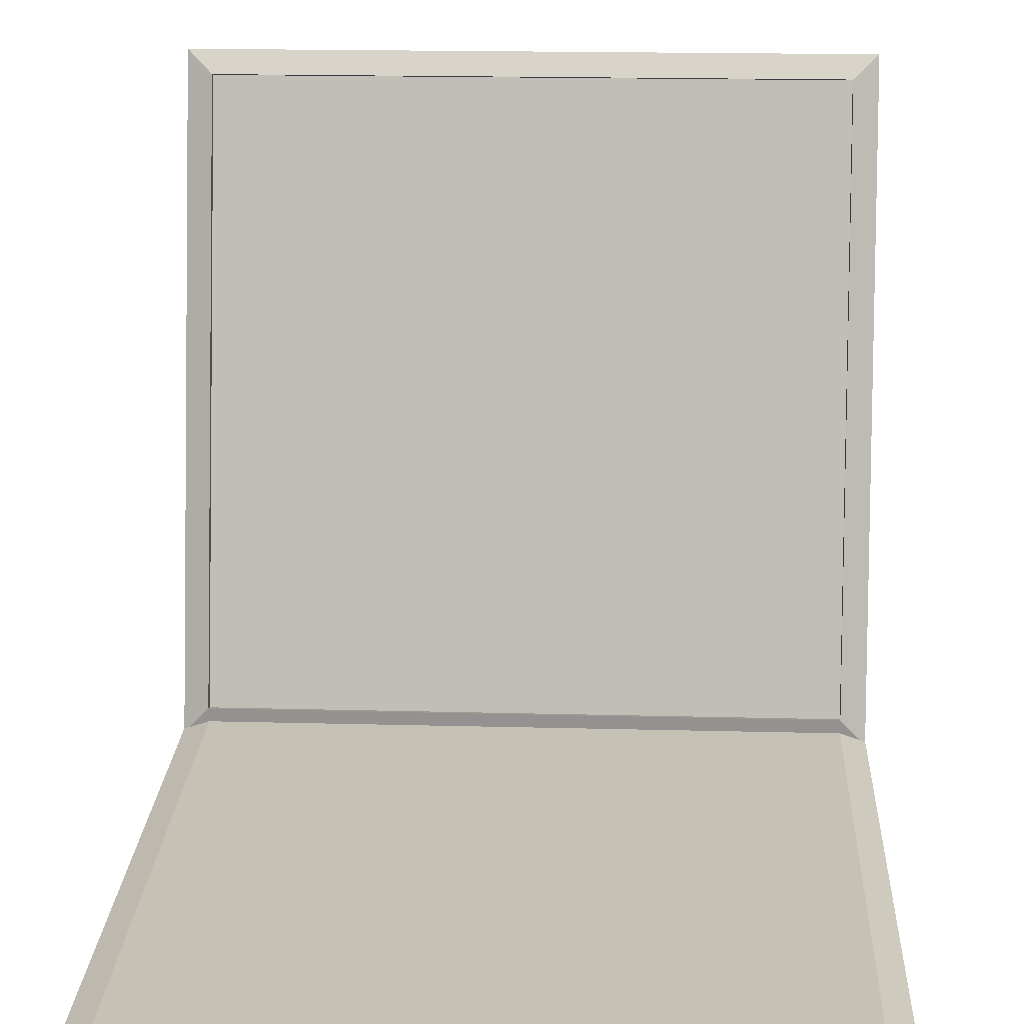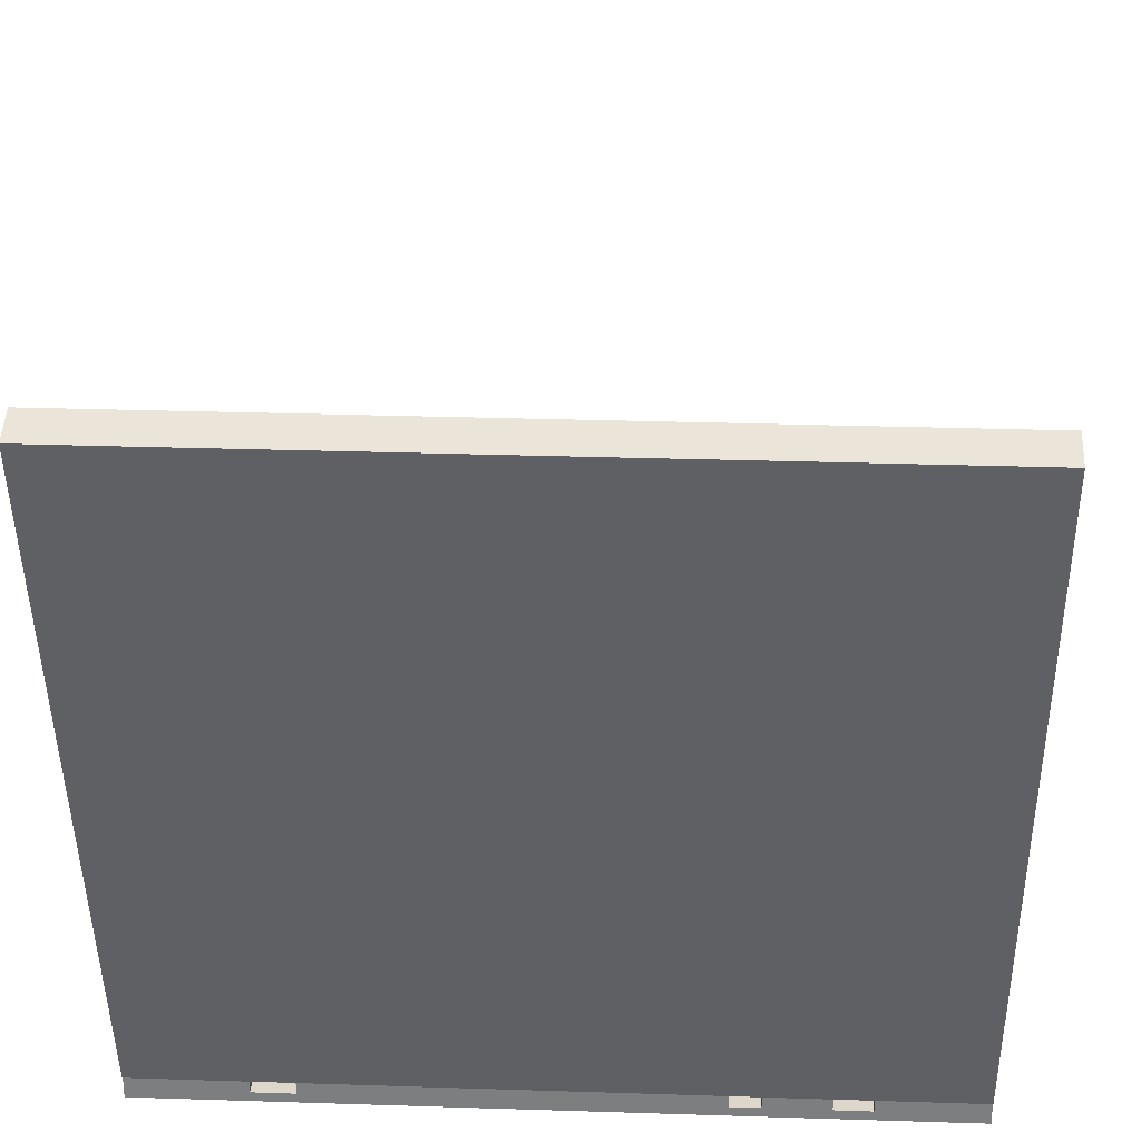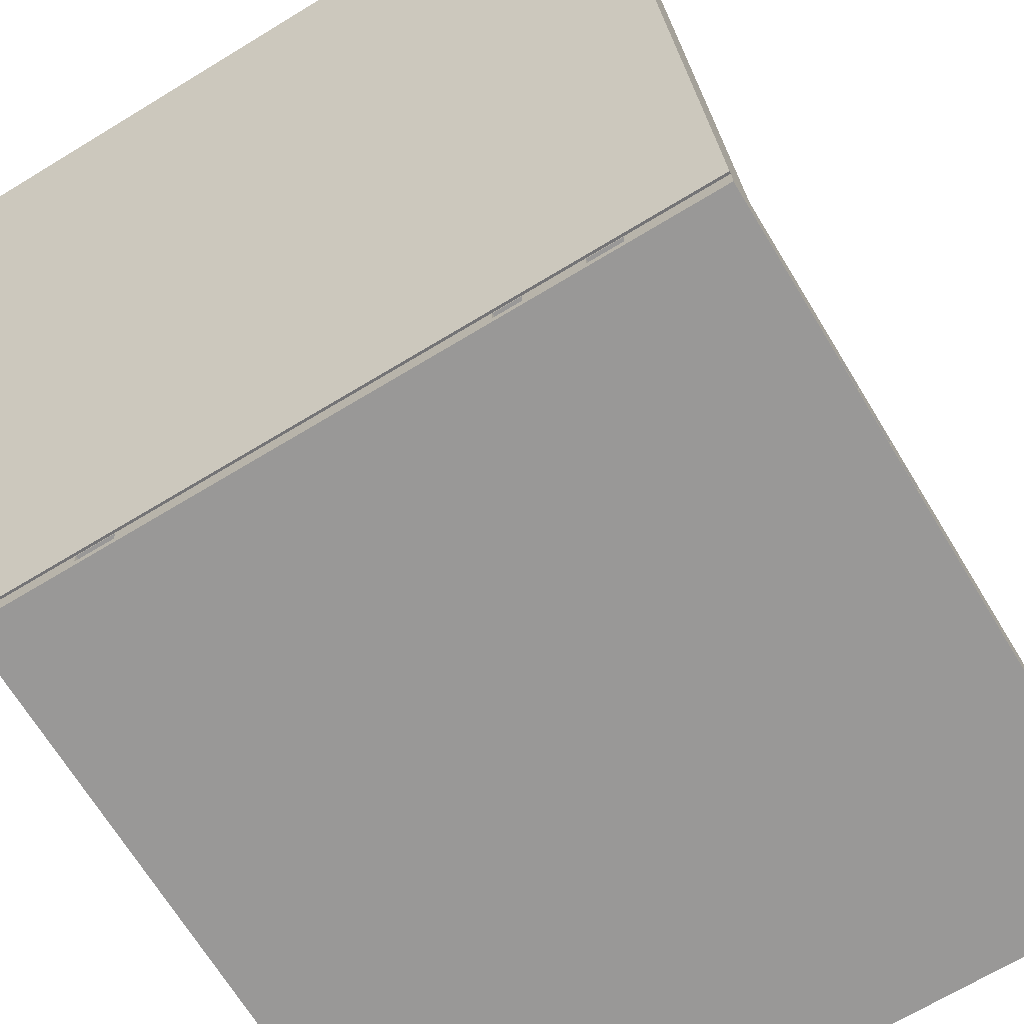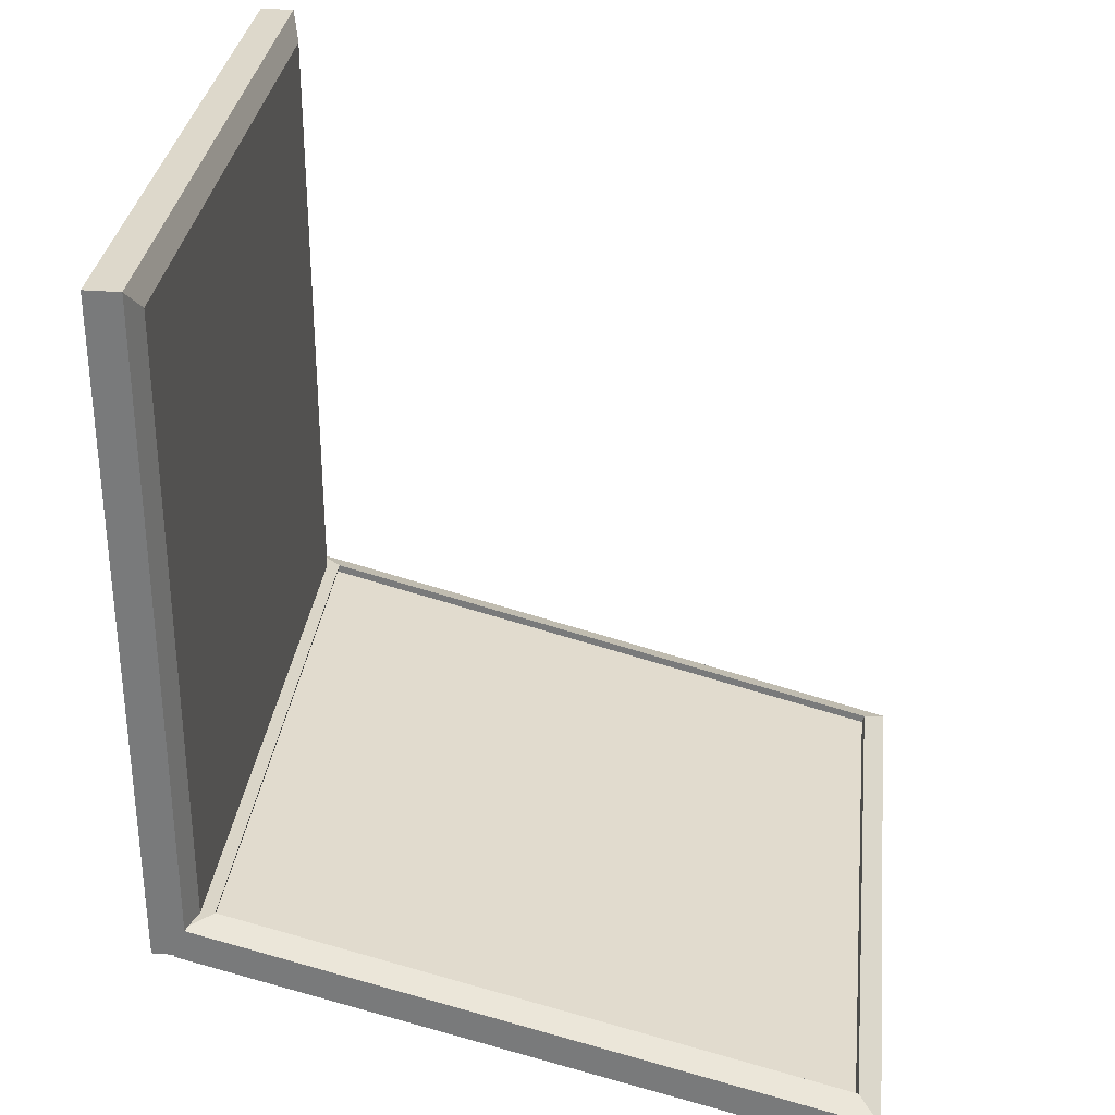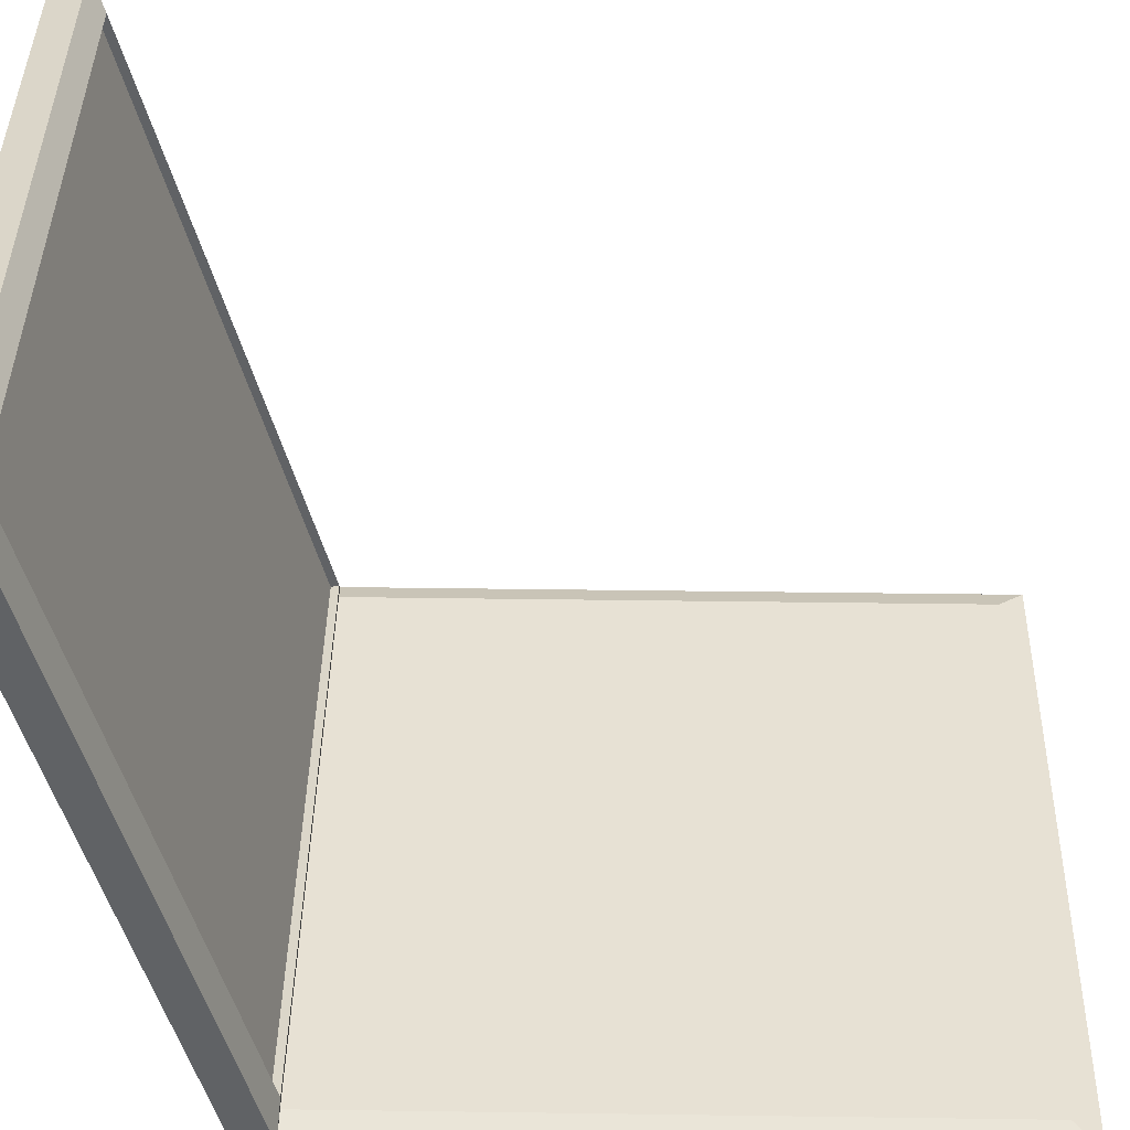
<metadata>
{"format":"obj","ext":"obj","renderer":"f3d","projection":"perspective","resolution":1024,"background":"white","views":[{"elev":18.7,"azim":2.8,"up":"+Y"},{"elev":30.4,"azim":-177.3,"up":"+Y"},{"elev":-68.7,"azim":-148.7,"up":"+Y"},{"elev":31.1,"azim":96.4,"up":"+Z"},{"elev":39.4,"azim":-89.0,"up":"+Y"}]}
</metadata>
<code>
o Cube_Cube.001
v -0.5 -0.5 0.5
v -0.4625 -0.4368 0.4625
v -0.5 -0.5 -0.5
v -0.4625 -0.4368 -0.4625
v 0.5 -0.5 0.5
v 0.4625 -0.4368 0.4625
v 0.5 -0.5 -0.5
v 0.4625 -0.4368 -0.4625
v -0.5 -0.4501 0.5
v -0.5 -0.4501 -0.5
v 0.5 -0.4501 -0.5
v 0.5 -0.4501 0.5
v -0.5 -0.4683 -0.5035
v -0.4625 -0.4157 -0.4522
v -0.5 0.4976 -0.7623
v -0.4625 0.4778 -0.6916
v 0.5 -0.4683 -0.5035
v 0.4625 -0.4157 -0.4522
v 0.5 0.4976 -0.7623
v 0.4625 0.4778 -0.6916
v -0.5 -0.4554 -0.4553
v -0.5 0.5105 -0.7141
v 0.5 0.5105 -0.7141
v 0.5 -0.4554 -0.4553
v -0.4625 -0.4189 -0.4642
v -0.4625 0.4745 -0.7036
v 0.4625 0.4745 -0.7036
v 0.4625 -0.4189 -0.4642
v -0.5 -0.4871 0.5
v -0.5 -0.4871 -0.5
v 0.5 -0.4871 -0.5
v 0.5 -0.4871 0.5
v -0.5 -0.4695 0.5
v -0.5 -0.4695 -0.5
v 0.5 -0.4695 -0.5
v 0.5 -0.4695 0.5
v -0.3656 -0.5 -0.5
v -0.3656 -0.4501 -0.5
v -0.3656 -0.5 0.5
v -0.3656 -0.4501 0.5
v -0.3382 -0.4368 -0.4625
v -0.3382 -0.4368 0.4625
v -0.3656 -0.4871 0.5
v -0.3656 -0.4871 -0.5
v -0.3656 -0.4695 0.5
v -0.3656 -0.4695 -0.5
v -0.3183 -0.4501 -0.5
v -0.3183 -0.5 0.5
v -0.2944 -0.4368 -0.4625
v -0.3183 -0.4871 -0.5
v -0.3183 -0.4695 -0.5
v -0.3183 -0.5 -0.5
v -0.3183 -0.4501 0.5
v -0.2944 -0.4368 0.4625
v -0.3183 -0.4871 0.5
v -0.3183 -0.4695 0.5
v -0.2368 -0.4501 -0.5
v -0.2368 -0.5 0.5
v -0.219 -0.4368 -0.4625
v -0.2368 -0.4871 -0.5
v -0.2368 -0.4695 -0.5
v -0.2368 -0.5 -0.5
v -0.2368 -0.4501 0.5
v -0.219 -0.4368 0.4625
v -0.2368 -0.4871 0.5
v -0.2368 -0.4695 0.5
v -0.1989 -0.4501 -0.5
v -0.1989 -0.5 0.5
v -0.184 -0.4368 -0.4625
v -0.1989 -0.4871 -0.5
v -0.1989 -0.4695 -0.5
v -0.1989 -0.5 -0.5
v -0.1989 -0.4501 0.5
v -0.184 -0.4368 0.4625
v -0.1989 -0.4871 0.5
v -0.1989 -0.4695 0.5
v 0.3532 -0.4501 -0.5
v 0.3532 -0.5 0.5
v 0.3267 -0.4368 -0.4625
v 0.3532 -0.4871 -0.5
v 0.3532 -0.4695 -0.5
v 0.3532 -0.5 -0.5
v 0.3532 -0.4501 0.5
v 0.3267 -0.4368 0.4625
v 0.3532 -0.4871 0.5
v 0.3532 -0.4695 0.5
v 0.2993 -0.5 -0.5
v 0.2993 -0.4501 0.5
v 0.2753 -0.4368 0.4625
v 0.2993 -0.4871 0.5
v 0.2993 -0.4695 0.5
v 0.2993 -0.4501 -0.5
v 0.2993 -0.5 0.5
v 0.2753 -0.4368 -0.4625
v 0.2993 -0.4871 -0.5
v 0.2993 -0.4695 -0.5
v -0.5 -0.5 -0.2555
v -0.5 -0.4501 -0.2555
v 0.5 -0.5 -0.2555
v 0.5 -0.4501 -0.2555
v -0.4625 -0.4368 -0.2364
v 0.4625 -0.4368 -0.2364
v 0.5 -0.4871 -0.2555
v -0.5 -0.4871 -0.2555
v 0.5 -0.4695 -0.2555
v -0.5 -0.4695 -0.2555
v -0.3382 -0.4368 -0.2364
v -0.3656 -0.5 -0.2555
v -0.2944 -0.4368 -0.2364
v -0.3183 -0.5 -0.2555
v -0.219 -0.4368 -0.2364
v -0.2368 -0.5 -0.2555
v -0.184 -0.4368 -0.2364
v -0.1989 -0.5 -0.2555
v 0.3267 -0.4368 -0.2364
v 0.3532 -0.5 -0.2555
v 0.2993 -0.5 -0.2555
v 0.2753 -0.4368 -0.2364
v -0.5 -0.5 -0.2161
v 0.5 -0.4501 -0.2161
v 0.4625 -0.4368 -0.1998
v 0.5 -0.4871 -0.2161
v 0.5 -0.4695 -0.2161
v -0.3382 -0.4368 -0.1998
v -0.3656 -0.5 -0.2161
v -0.2944 -0.4368 -0.1998
v -0.3183 -0.5 -0.2161
v -0.219 -0.4368 -0.1998
v -0.2368 -0.5 -0.2161
v -0.184 -0.4368 -0.1998
v -0.1989 -0.5 -0.2161
v 0.3267 -0.4368 -0.1998
v 0.3532 -0.5 -0.2161
v 0.2993 -0.5 -0.2161
v 0.2753 -0.4368 -0.1998
v -0.5 -0.4501 -0.2161
v 0.5 -0.5 -0.2161
v -0.4625 -0.4368 -0.1998
v -0.5 -0.4871 -0.2161
v -0.5 -0.4695 -0.2161
v -0.5 -0.5 -0.1814
v 0.5 -0.4501 -0.1814
v 0.4625 -0.4368 -0.1678
v 0.5 -0.4871 -0.1814
v 0.5 -0.4695 -0.1814
v -0.3382 -0.4368 -0.1678
v -0.3656 -0.5 -0.1814
v -0.2944 -0.4368 -0.1678
v -0.3183 -0.5 -0.1814
v -0.219 -0.4368 -0.1678
v -0.2368 -0.5 -0.1814
v -0.184 -0.4368 -0.1678
v -0.1989 -0.5 -0.1814
v 0.3267 -0.4368 -0.1678
v 0.3532 -0.5 -0.1814
v 0.2993 -0.5 -0.1814
v 0.2753 -0.4368 -0.1678
v -0.5 -0.4501 -0.1814
v 0.5 -0.5 -0.1814
v -0.4625 -0.4368 -0.1678
v -0.5 -0.4871 -0.1814
v -0.5 -0.4695 -0.1814
v -0.5 -0.5 -0.1426
v 0.5 -0.4501 -0.1426
v 0.4625 -0.4368 -0.1319
v 0.5 -0.4871 -0.1426
v 0.5 -0.4695 -0.1426
v -0.3382 -0.4368 -0.1319
v -0.3656 -0.5 -0.1426
v -0.2944 -0.4368 -0.1319
v -0.3183 -0.5 -0.1426
v -0.219 -0.4368 -0.1319
v -0.2368 -0.5 -0.1426
v -0.184 -0.4368 -0.1319
v -0.1989 -0.5 -0.1426
v 0.3267 -0.4368 -0.1319
v 0.3532 -0.5 -0.1426
v 0.2993 -0.5 -0.1426
v 0.2753 -0.4368 -0.1319
v -0.5 -0.4501 -0.1426
v 0.5 -0.5 -0.1426
v -0.4625 -0.4368 -0.1319
v -0.5 -0.4871 -0.1426
v -0.5 -0.4695 -0.1426
v -0.5 -0.5 -0.1157
v 0.5 -0.4501 -0.1157
v 0.4625 -0.4368 -0.107
v 0.5 -0.4871 -0.1157
v 0.5 -0.4695 -0.1157
v -0.3382 -0.4368 -0.107
v -0.3656 -0.5 -0.1157
v -0.2944 -0.4368 -0.107
v -0.3183 -0.5 -0.1157
v -0.219 -0.4368 -0.107
v -0.2368 -0.5 -0.1157
v -0.184 -0.4368 -0.107
v -0.1989 -0.5 -0.1157
v 0.3267 -0.4368 -0.107
v 0.3532 -0.5 -0.1157
v 0.2993 -0.5 -0.1157
v 0.2753 -0.4368 -0.107
v -0.5 -0.4501 -0.1157
v 0.5 -0.5 -0.1157
v -0.4625 -0.4368 -0.107
v -0.5 -0.4871 -0.1157
v -0.5 -0.4695 -0.1157
v -0.5 -0.5 -0.07741
v 0.5 -0.4501 -0.07741
v 0.4625 -0.4368 -0.07161
v 0.5 -0.4871 -0.07741
v 0.5 -0.4695 -0.07741
v -0.3382 -0.4368 -0.07161
v -0.3656 -0.5 -0.07741
v -0.2944 -0.4368 -0.07161
v -0.3183 -0.5 -0.07741
v -0.219 -0.4368 -0.07161
v -0.2368 -0.5 -0.07741
v -0.184 -0.4368 -0.07161
v -0.1989 -0.5 -0.07741
v 0.3267 -0.4368 -0.07161
v 0.3532 -0.5 -0.07741
v 0.2993 -0.5 -0.07741
v 0.2753 -0.4368 -0.07161
v -0.5 -0.4501 -0.07741
v 0.5 -0.5 -0.07741
v -0.4625 -0.4368 -0.07161
v -0.5 -0.4871 -0.07741
v -0.5 -0.4695 -0.07741
v -0.4828 -0.4871 -0.2161
v -0.4828 -0.4871 -0.2555
v -0.4828 -0.4695 -0.2161
v -0.4828 -0.4695 -0.2555
v -0.4828 -0.4871 -0.1426
v -0.4828 -0.4871 -0.1814
v -0.4828 -0.4695 -0.1426
v -0.4828 -0.4695 -0.1814
v -0.4828 -0.4871 -0.07741
v -0.4828 -0.4871 -0.1157
v -0.4828 -0.4695 -0.07741
v -0.4828 -0.4695 -0.1157
v -0.3656 -0.4695 -0.4787
v -0.3656 -0.4871 -0.4787
v -0.3183 -0.4871 -0.4787
v -0.3183 -0.4695 -0.4787
v -0.2368 -0.4695 -0.4787
v -0.2368 -0.4871 -0.4787
v -0.1989 -0.4871 -0.4787
v -0.1989 -0.4695 -0.4787
v 0.2993 -0.4871 -0.4787
v 0.3532 -0.4871 -0.4787
v 0.2993 -0.4695 -0.4787
v 0.3532 -0.4695 -0.4787
f 106 98 10 34
f 81 77 11 35
f 211 208 12 36
f 45 40 9 33
f 221 225 5 78
f 212 226 2 42
f 101 4 10 98
f 79 8 11 77
f 209 6 12 208
f 42 2 9 40
f 13 21 22 15
f 15 22 23 19
f 19 23 24 17
f 17 24 21 13
f 15 19 17 13
f 18 20 27 28
f 14 16 22 21
f 16 20 23 22
f 20 18 24 23
f 18 14 21 24
f 27 26 25 28
f 16 14 25 26
f 14 18 28 25
f 20 16 26 27
f 39 43 29 1
f 225 210 32 5
f 82 80 31 7
f 97 104 30 3
f 43 45 33 29
f 210 211 36 32
f 80 81 35 31
f 104 106 34 30
f 30 34 46 44
f 55 56 45 43
f 3 30 44 37
f 48 55 43 39
f 54 42 40 53
f 4 41 38 10
f 214 212 42 54
f 207 213 39 1
f 56 53 40 45
f 34 10 38 46
f 66 63 53 56
f 216 214 54 64
f 64 54 53 63
f 58 65 55 48
f 65 66 56 55
f 60 61 245 246
f 37 44 50 52
f 41 49 47 38
f 213 215 48 39
f 46 38 47 51
f 75 76 66 65
f 68 75 65 58
f 74 64 63 73
f 218 216 64 74
f 76 73 63 66
f 50 51 61 60
f 52 50 60 62
f 49 59 57 47
f 215 217 58 48
f 51 47 57 61
f 91 88 73 76
f 223 218 74 89
f 89 74 73 88
f 93 90 75 68
f 90 91 76 75
f 46 51 244 241
f 62 60 70 72
f 59 69 67 57
f 217 219 68 58
f 61 57 67 71
f 32 36 86 85
f 5 32 85 78
f 6 84 83 12
f 209 220 84 6
f 36 12 83 86
f 71 70 247 248
f 87 95 80 82
f 94 79 77 92
f 222 221 78 93
f 96 92 77 81
f 71 67 92 96
f 219 222 93 68
f 69 94 92 67
f 72 70 95 87
f 70 71 96 95
f 85 86 91 90
f 78 85 90 93
f 84 89 88 83
f 220 223 89 84
f 86 83 88 91
f 79 94 118 115
f 72 87 117 114
f 87 82 116 117
f 8 79 115 102
f 62 72 114 112
f 94 69 113 118
f 52 62 112 110
f 69 59 111 113
f 37 52 110 108
f 59 49 109 111
f 3 37 108 97
f 49 41 107 109
f 106 104 230 232
f 31 35 105 103
f 119 139 104 97
f 7 31 103 99
f 8 102 100 11
f 138 101 98 136
f 41 4 101 107
f 82 7 99 116
f 35 11 100 105
f 140 136 98 106
f 162 158 136 140
f 160 138 136 158
f 141 161 139 119
f 161 162 140 139
f 115 118 135 132
f 114 117 134 131
f 117 116 133 134
f 102 115 132 121
f 112 114 131 129
f 118 113 130 135
f 110 112 129 127
f 113 111 128 130
f 108 110 127 125
f 111 109 126 128
f 97 108 125 119
f 109 107 124 126
f 103 105 123 122
f 99 103 122 137
f 102 121 120 100
f 107 101 138 124
f 116 99 137 133
f 105 100 120 123
f 228 206 240 239
f 163 183 161 141
f 182 160 158 180
f 184 180 158 162
f 132 135 157 154
f 131 134 156 153
f 134 133 155 156
f 121 132 154 143
f 129 131 153 151
f 135 130 152 157
f 127 129 151 149
f 130 128 150 152
f 125 127 149 147
f 128 126 148 150
f 119 125 147 141
f 126 124 146 148
f 122 123 145 144
f 137 122 144 159
f 121 143 142 120
f 124 138 160 146
f 133 137 159 155
f 123 120 142 145
f 206 202 180 184
f 204 182 180 202
f 185 205 183 163
f 205 206 184 183
f 154 157 179 176
f 153 156 178 175
f 156 155 177 178
f 143 154 176 165
f 151 153 175 173
f 157 152 174 179
f 149 151 173 171
f 152 150 172 174
f 147 149 171 169
f 150 148 170 172
f 141 147 169 163
f 148 146 168 170
f 144 145 167 166
f 159 144 166 181
f 143 165 164 142
f 146 160 182 168
f 155 159 181 177
f 145 142 164 167
f 161 183 233 234
f 207 227 205 185
f 226 204 202 224
f 228 224 202 206
f 176 179 201 198
f 175 178 200 197
f 178 177 199 200
f 165 176 198 187
f 173 175 197 195
f 179 174 196 201
f 171 173 195 193
f 174 172 194 196
f 169 171 193 191
f 172 170 192 194
f 163 169 191 185
f 170 168 190 192
f 166 167 189 188
f 181 166 188 203
f 165 187 186 164
f 168 182 204 190
f 177 181 203 199
f 167 164 186 189
f 33 9 224 228
f 2 226 224 9
f 1 29 227 207
f 29 33 228 227
f 198 201 223 220
f 197 200 222 219
f 200 199 221 222
f 187 198 220 209
f 195 197 219 217
f 201 196 218 223
f 193 195 217 215
f 196 194 216 218
f 191 193 215 213
f 194 192 214 216
f 185 191 213 207
f 192 190 212 214
f 188 189 211 210
f 203 188 210 225
f 187 209 208 186
f 190 204 226 212
f 199 203 225 221
f 189 186 208 211
f 229 231 232 230
f 233 235 236 234
f 237 239 240 238
f 227 228 239 237
f 184 162 236 235
f 104 139 229 230
f 183 184 235 233
f 206 205 238 240
f 139 140 231 229
f 162 161 234 236
f 140 106 232 231
f 205 227 237 238
f 242 241 244 243
f 246 245 248 247
f 249 251 252 250
f 51 50 243 244
f 80 95 249 250
f 95 96 251 249
f 70 60 246 247
f 96 81 252 251
f 50 44 242 243
f 61 71 248 245
f 81 80 250 252
f 44 46 241 242

</code>
